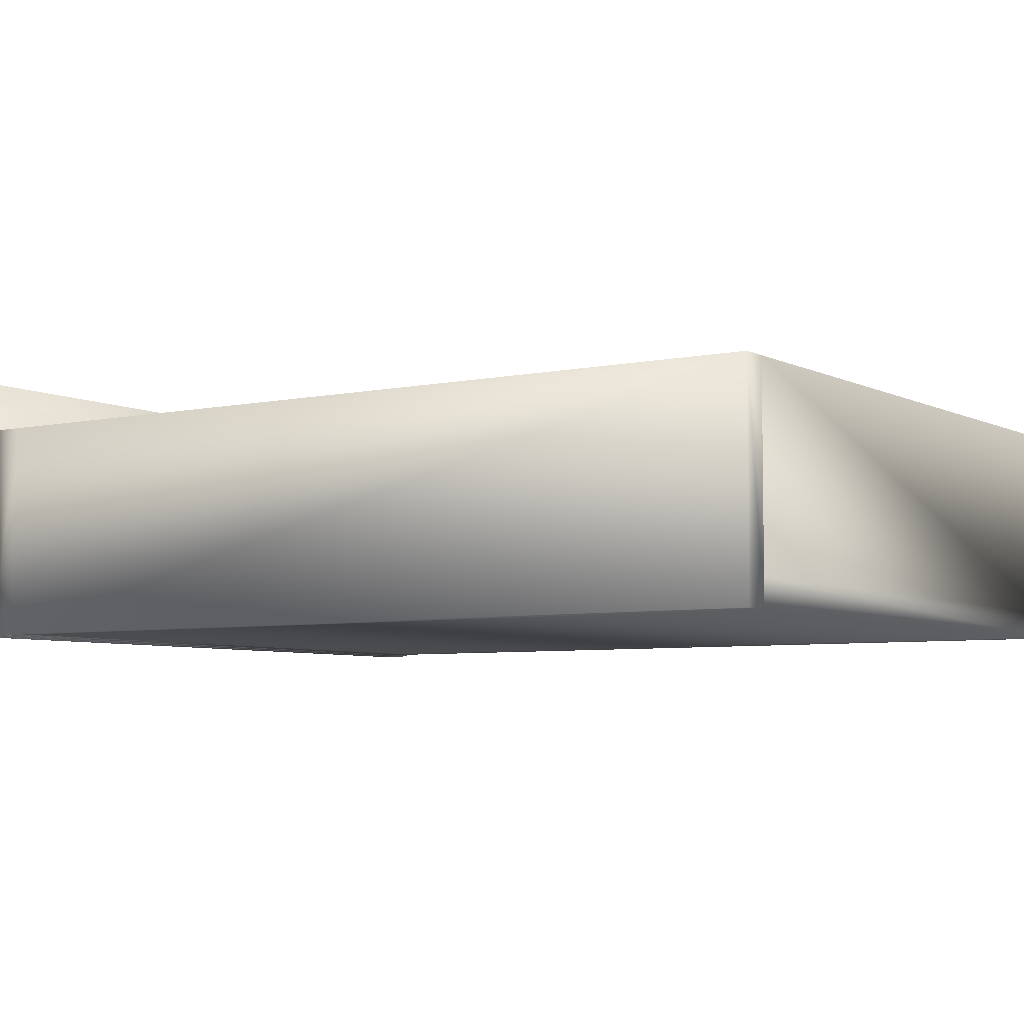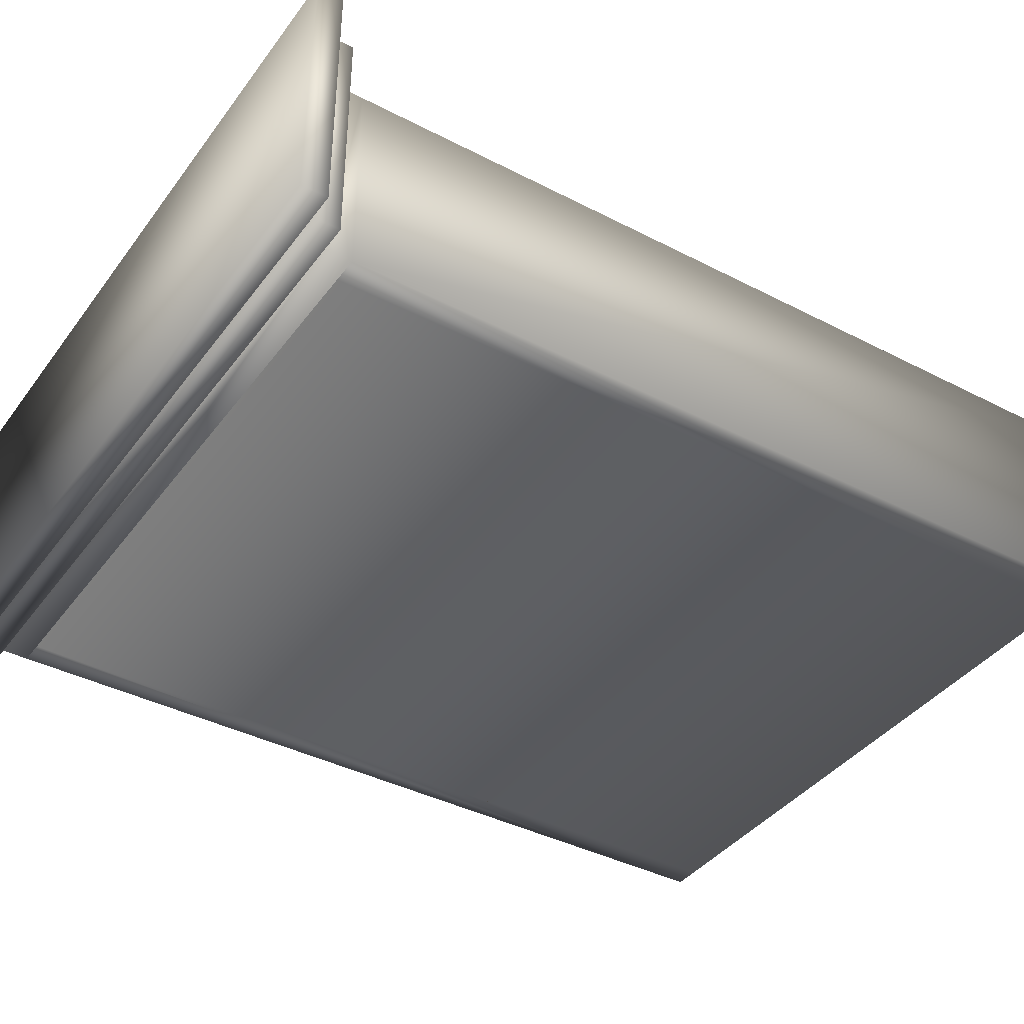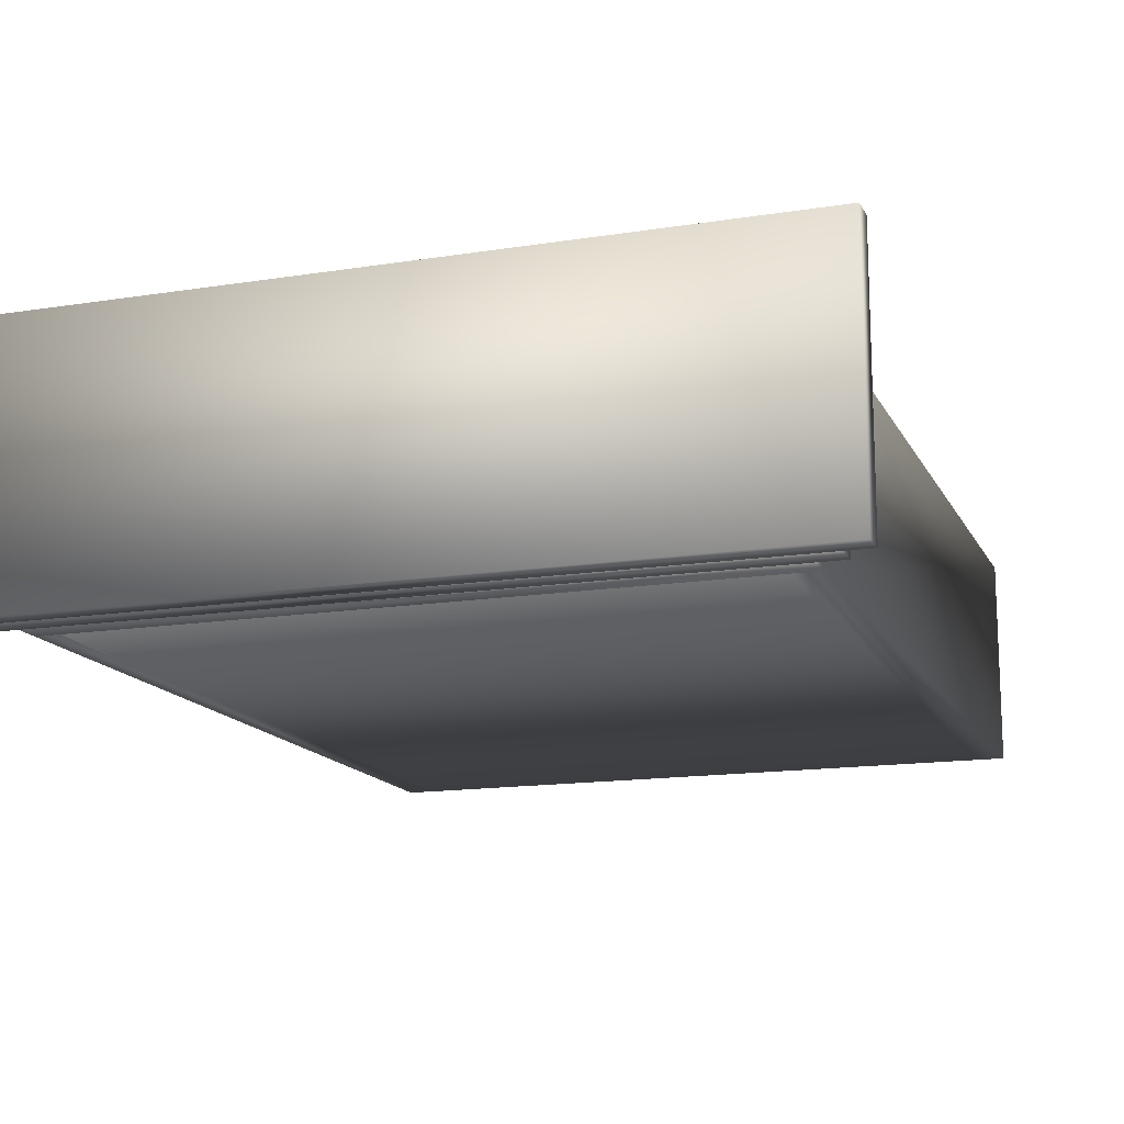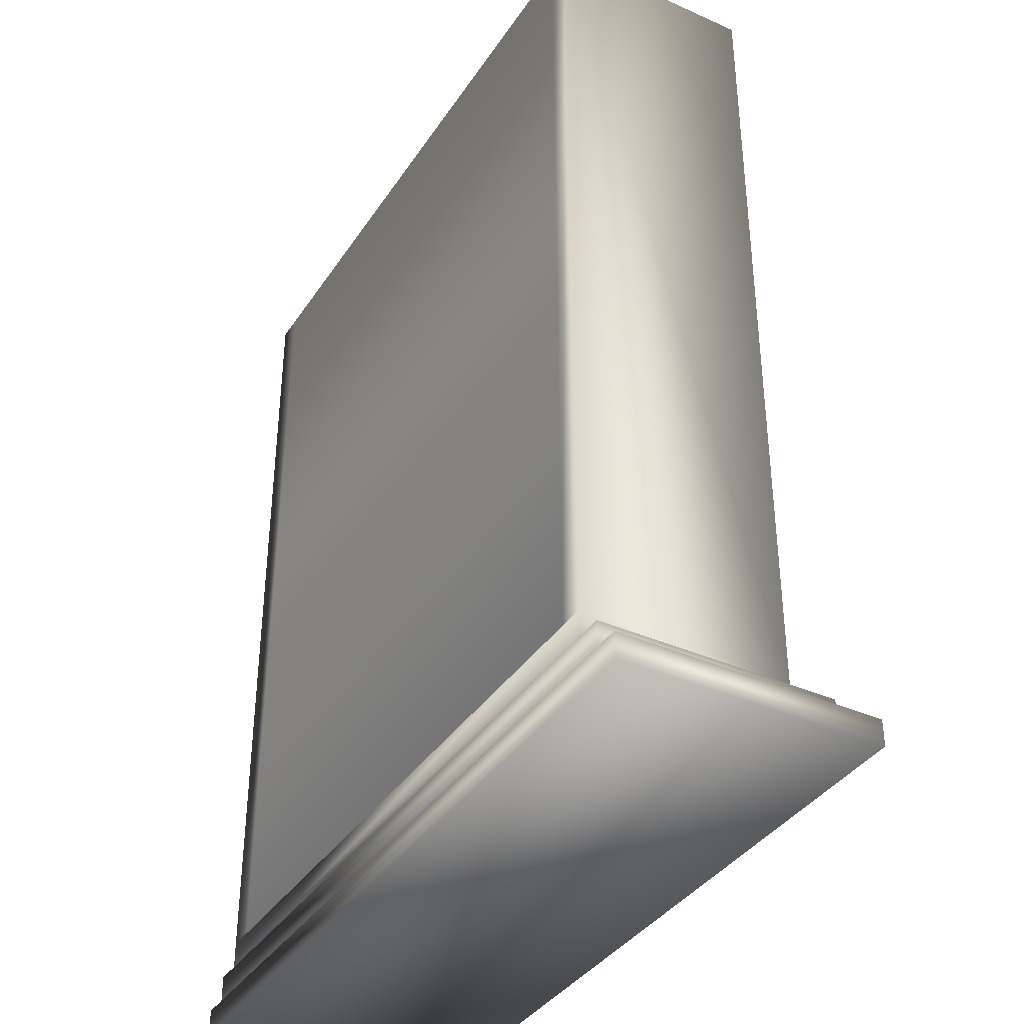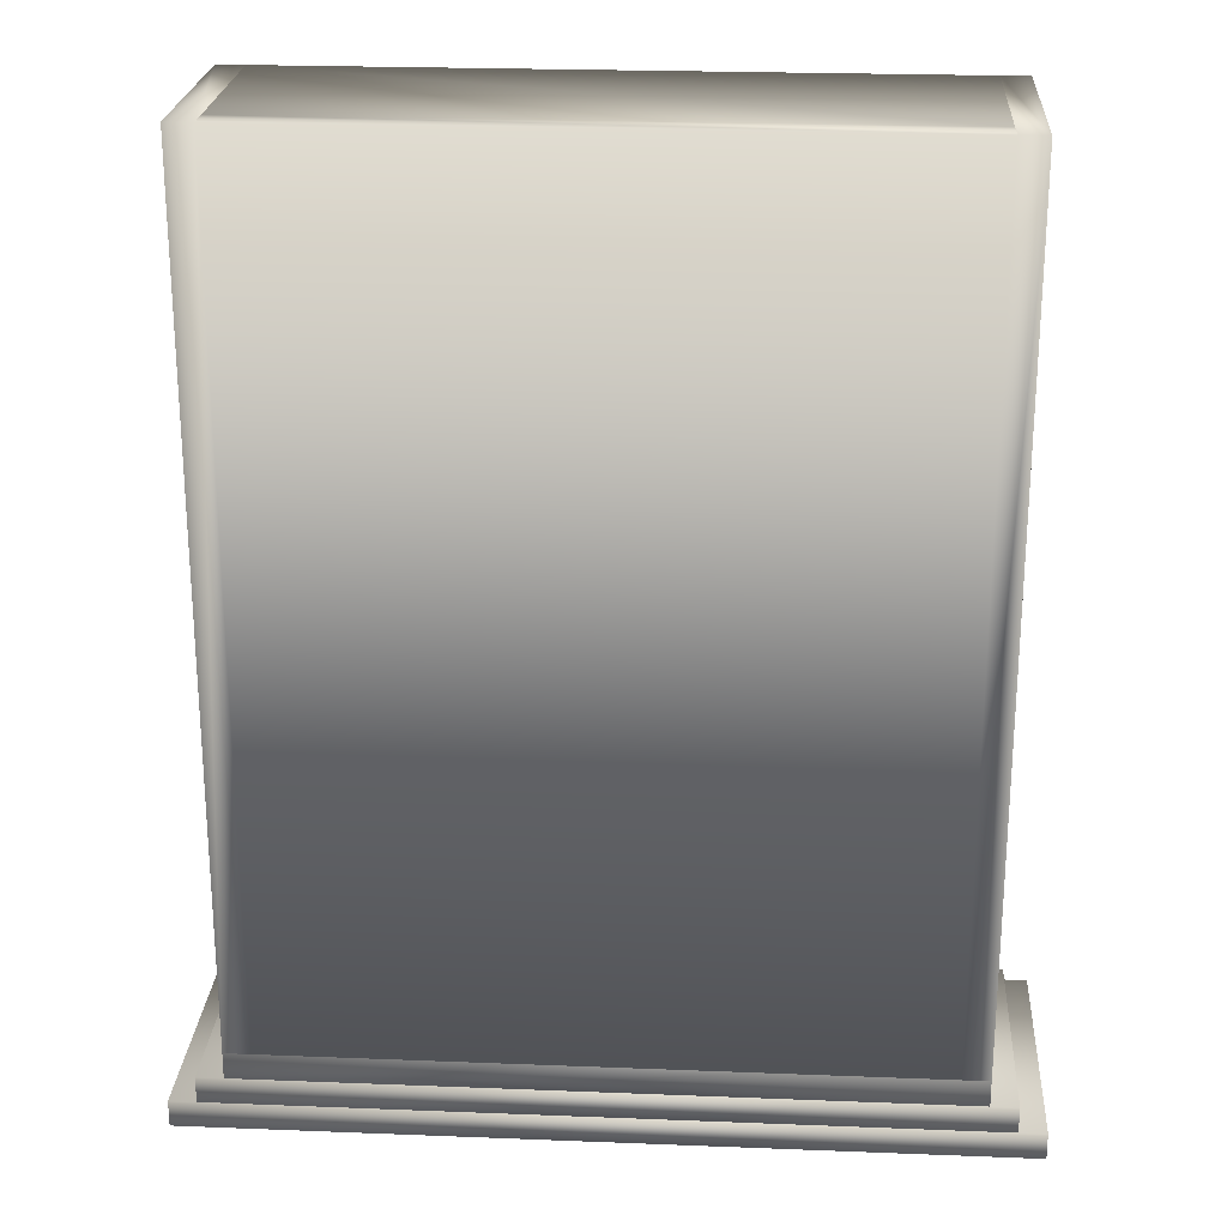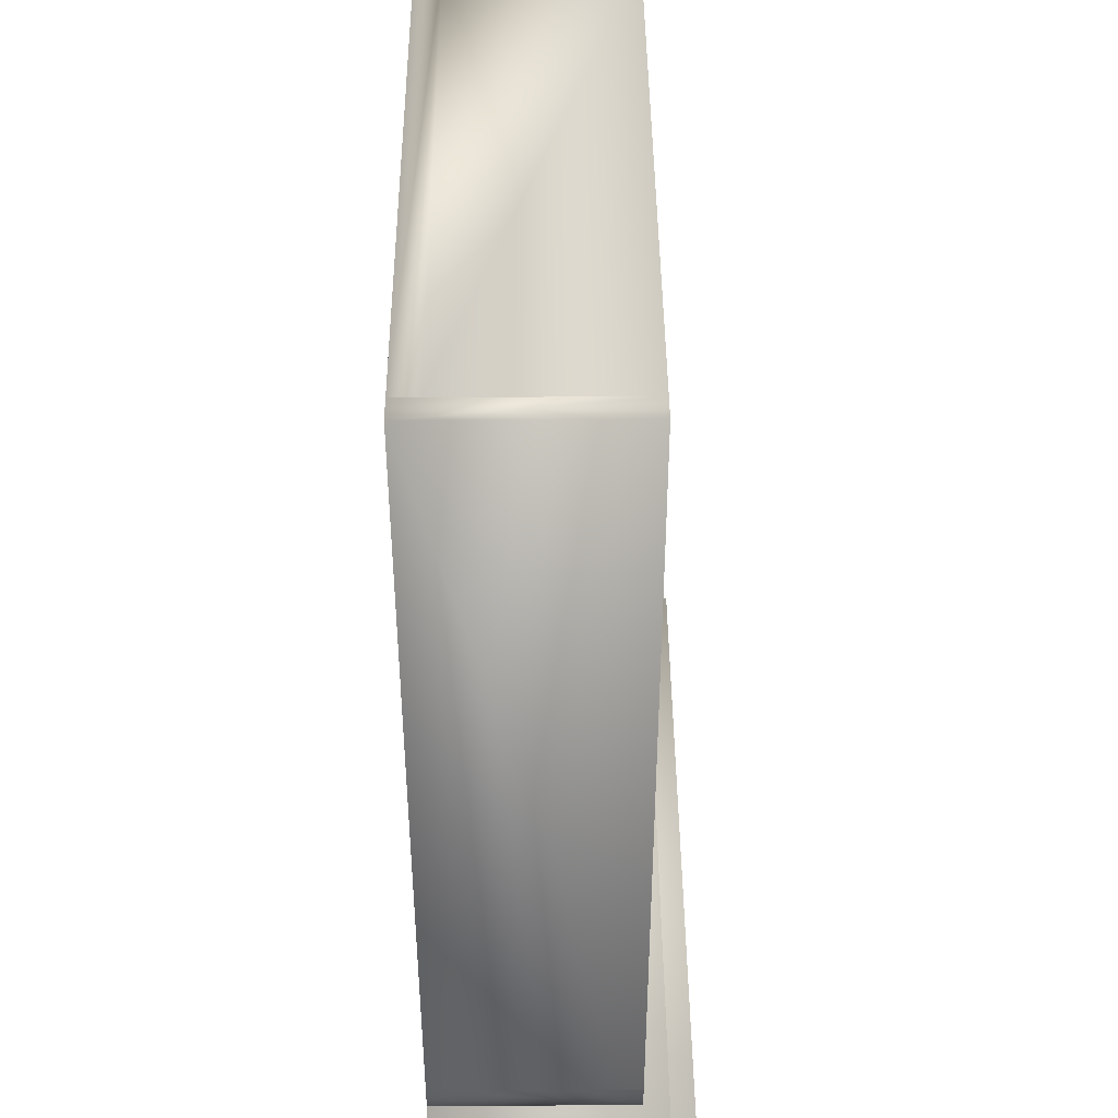
<metadata>
{"format":"obj","ext":"obj","renderer":"f3d","projection":"perspective","resolution":1024,"background":"white","views":[{"elev":-5.7,"azim":123.8,"up":"+Z"},{"elev":-39.5,"azim":57.2,"up":"+Z"},{"elev":-14.8,"azim":18.9,"up":"+Z"},{"elev":-37.7,"azim":-119.7,"up":"+Y"},{"elev":23.3,"azim":-176.2,"up":"+Y"},{"elev":43.1,"azim":-90.5,"up":"+Y"}]}
</metadata>
<code>
v 0.025 0.025 0.025
v 0.8393 0.025 0.025
v 0.8393 0.05214 0.025
v 0.025 0.05214 0.025
v 0.025 0.025 0.2964
v 0.8393 0.025 0.2964
v 0.8393 0.05214 0.2964
v 0.025 0.05214 0.2964
v 0.05214 0.05214 0.025
v 0.8121 0.05214 0.025
v 0.8121 0.07929 0.025
v 0.05214 0.07929 0.025
v 0.05214 0.05214 0.2693
v 0.8121 0.05214 0.2693
v 0.8121 0.07929 0.2693
v 0.05214 0.07929 0.2693
v 0.07929 0.07929 0.025
v 0.785 0.07929 0.025
v 0.785 0.1064 0.025
v 0.07929 0.1064 0.025
v 0.07929 0.07929 0.2421
v 0.785 0.07929 0.2421
v 0.785 0.1064 0.2421
v 0.07929 0.1064 0.2421
v 0.1064 0.1064 0.025
v 0.1064 0.975 0.025
v 0.07929 0.975 0.025
v 0.1064 0.1064 0.2421
v 0.07929 0.975 0.2421
v 0.7579 0.1064 0.025
v 0.785 0.975 0.025
v 0.7579 0.975 0.025
v 0.7579 0.1064 0.2421
v 0.785 0.975 0.2421
v 0.1064 0.1064 0.05214
v 0.7579 0.1064 0.05214
v 0.7579 0.975 0.05214
v 0.1064 0.975 0.05214
v 0.1064 0.2829 0.05214
v 0.7579 0.2829 0.05214
v 0.7579 0.31 0.05214
v 0.1064 0.31 0.05214
v 0.1064 0.2829 0.2421
v 0.7579 0.2829 0.2421
v 0.7579 0.31 0.2421
v 0.1064 0.31 0.2421
v 0.1064 0.5 0.05214
v 0.7579 0.5 0.05214
v 0.7579 0.5271 0.05214
v 0.1064 0.5271 0.05214
v 0.1064 0.5 0.2421
v 0.7579 0.5 0.2421
v 0.7579 0.5271 0.2421
v 0.1064 0.5271 0.2421
v 0.1064 0.7171 0.05214
v 0.7579 0.7171 0.05214
v 0.7579 0.7443 0.05214
v 0.1064 0.7443 0.05214
v 0.1064 0.7171 0.2421
v 0.7579 0.7171 0.2421
v 0.7579 0.7443 0.2421
v 0.1064 0.7443 0.2421
v 0.1064 0.9479 0.05214
v 0.7579 0.9479 0.05214
v 0.1064 0.9479 0.2421
v 0.7579 0.9479 0.2421
v 0.7579 0.975 0.2421
v 0.1064 0.975 0.2421
f 1 4 2
f 2 4 3
f 1 6 5
f 1 2 6
f 1 5 4
f 4 5 8
f 4 8 7
f 4 7 3
f 2 7 6
f 2 3 7
f 6 8 5
f 6 7 8
f 9 12 10
f 10 12 11
f 9 14 13
f 9 10 14
f 9 13 12
f 12 13 16
f 12 16 15
f 12 15 11
f 10 15 14
f 10 11 15
f 14 16 13
f 14 15 16
f 17 20 18
f 18 20 19
f 17 22 21
f 17 18 22
f 17 21 20
f 20 21 24
f 20 24 23
f 20 23 19
f 18 23 22
f 18 19 23
f 22 24 21
f 22 23 24
f 20 27 25
f 25 27 26
f 20 28 24
f 20 25 28
f 20 24 27
f 27 24 29
f 27 29 68
f 27 68 26
f 25 68 28
f 25 26 68
f 28 29 24
f 28 68 29
f 30 32 19
f 19 32 31
f 30 23 33
f 30 19 23
f 30 33 32
f 32 33 67
f 32 67 34
f 32 34 31
f 19 34 23
f 19 31 34
f 23 67 33
f 23 34 67
f 25 26 30
f 30 26 32
f 25 36 35
f 25 30 36
f 25 35 26
f 26 35 38
f 26 38 37
f 26 37 32
f 30 37 36
f 30 32 37
f 36 38 35
f 36 37 38
f 39 42 40
f 40 42 41
f 39 44 43
f 39 40 44
f 39 43 42
f 42 43 46
f 42 46 45
f 42 45 41
f 40 45 44
f 40 41 45
f 44 46 43
f 44 45 46
f 47 50 48
f 48 50 49
f 47 52 51
f 47 48 52
f 47 51 50
f 50 51 54
f 50 54 53
f 50 53 49
f 48 53 52
f 48 49 53
f 52 54 51
f 52 53 54
f 55 58 56
f 56 58 57
f 55 60 59
f 55 56 60
f 55 59 58
f 58 59 62
f 58 62 61
f 58 61 57
f 56 61 60
f 56 57 61
f 60 62 59
f 60 61 62
f 63 38 64
f 64 38 37
f 63 66 65
f 63 64 66
f 63 65 38
f 38 65 68
f 38 68 67
f 38 67 37
f 64 67 66
f 64 37 67
f 66 68 65
f 66 67 68

</code>
